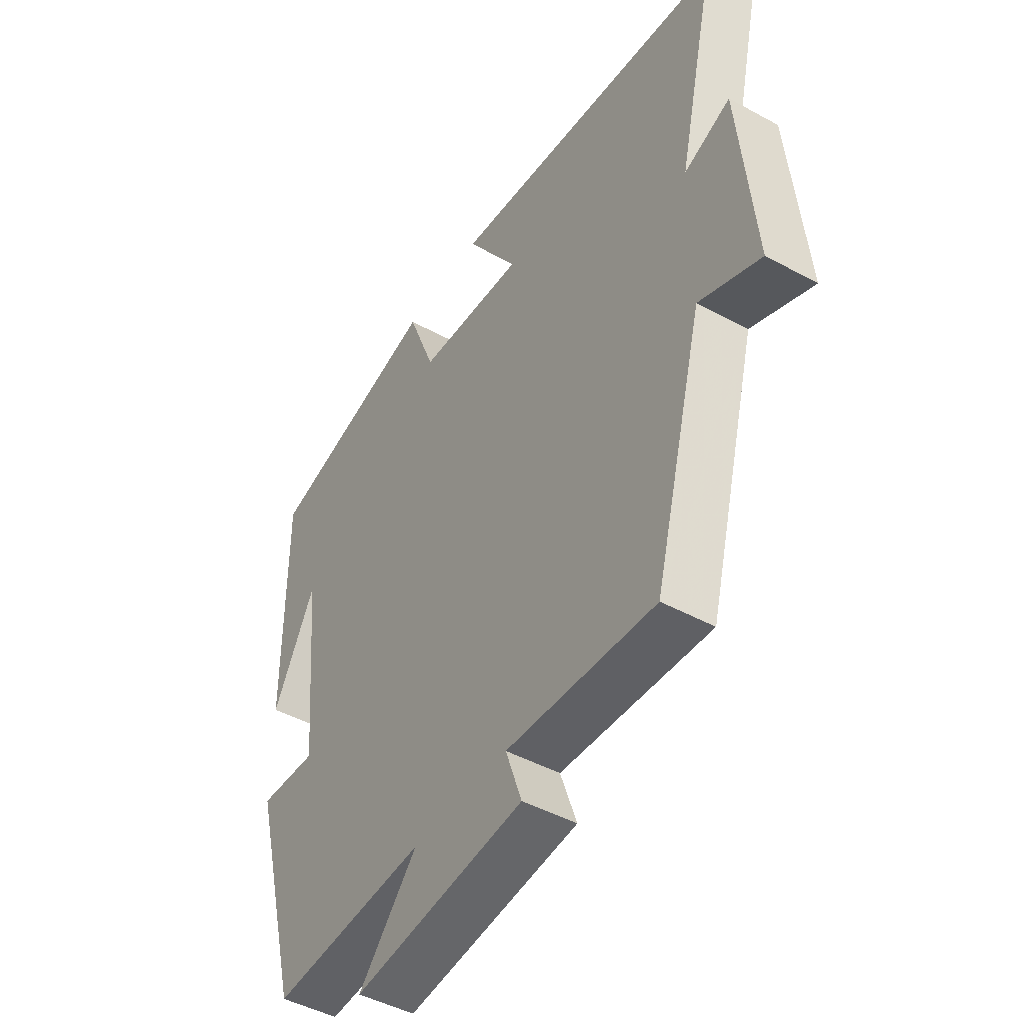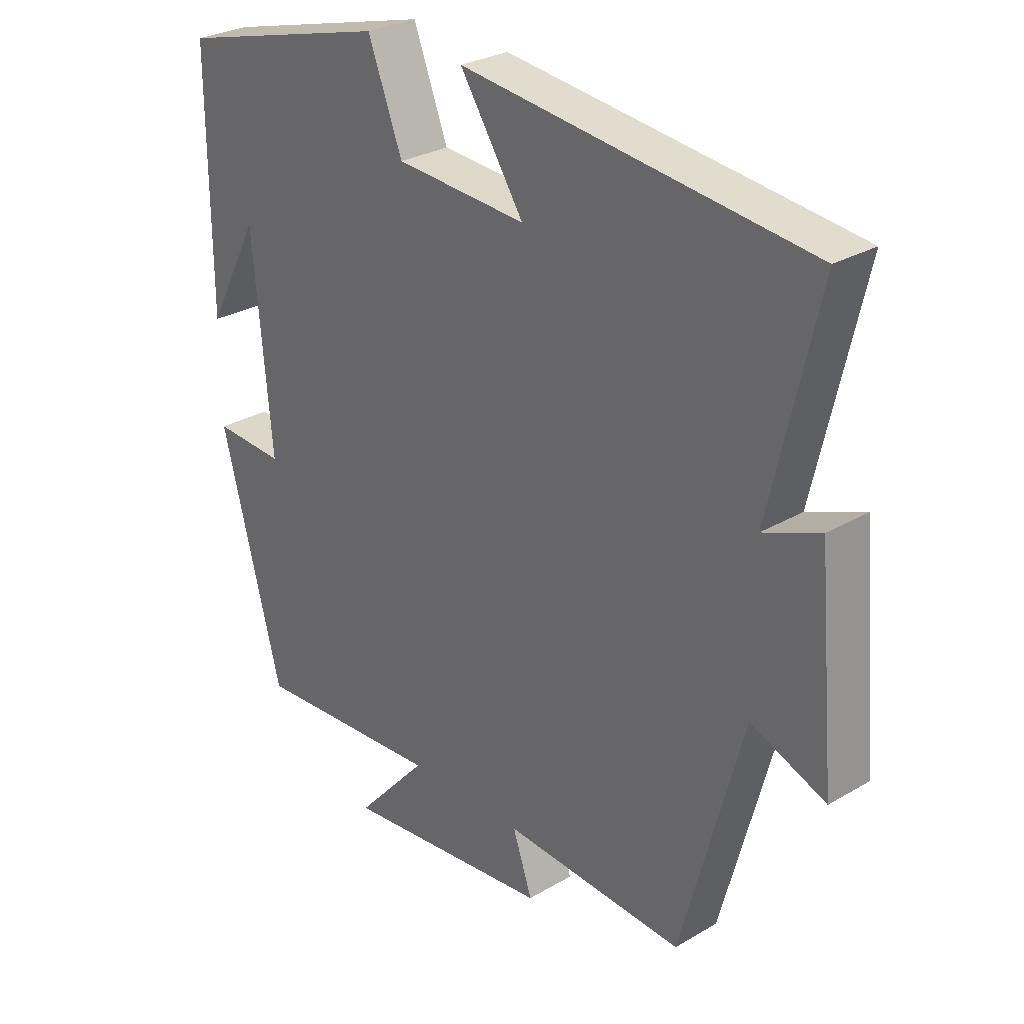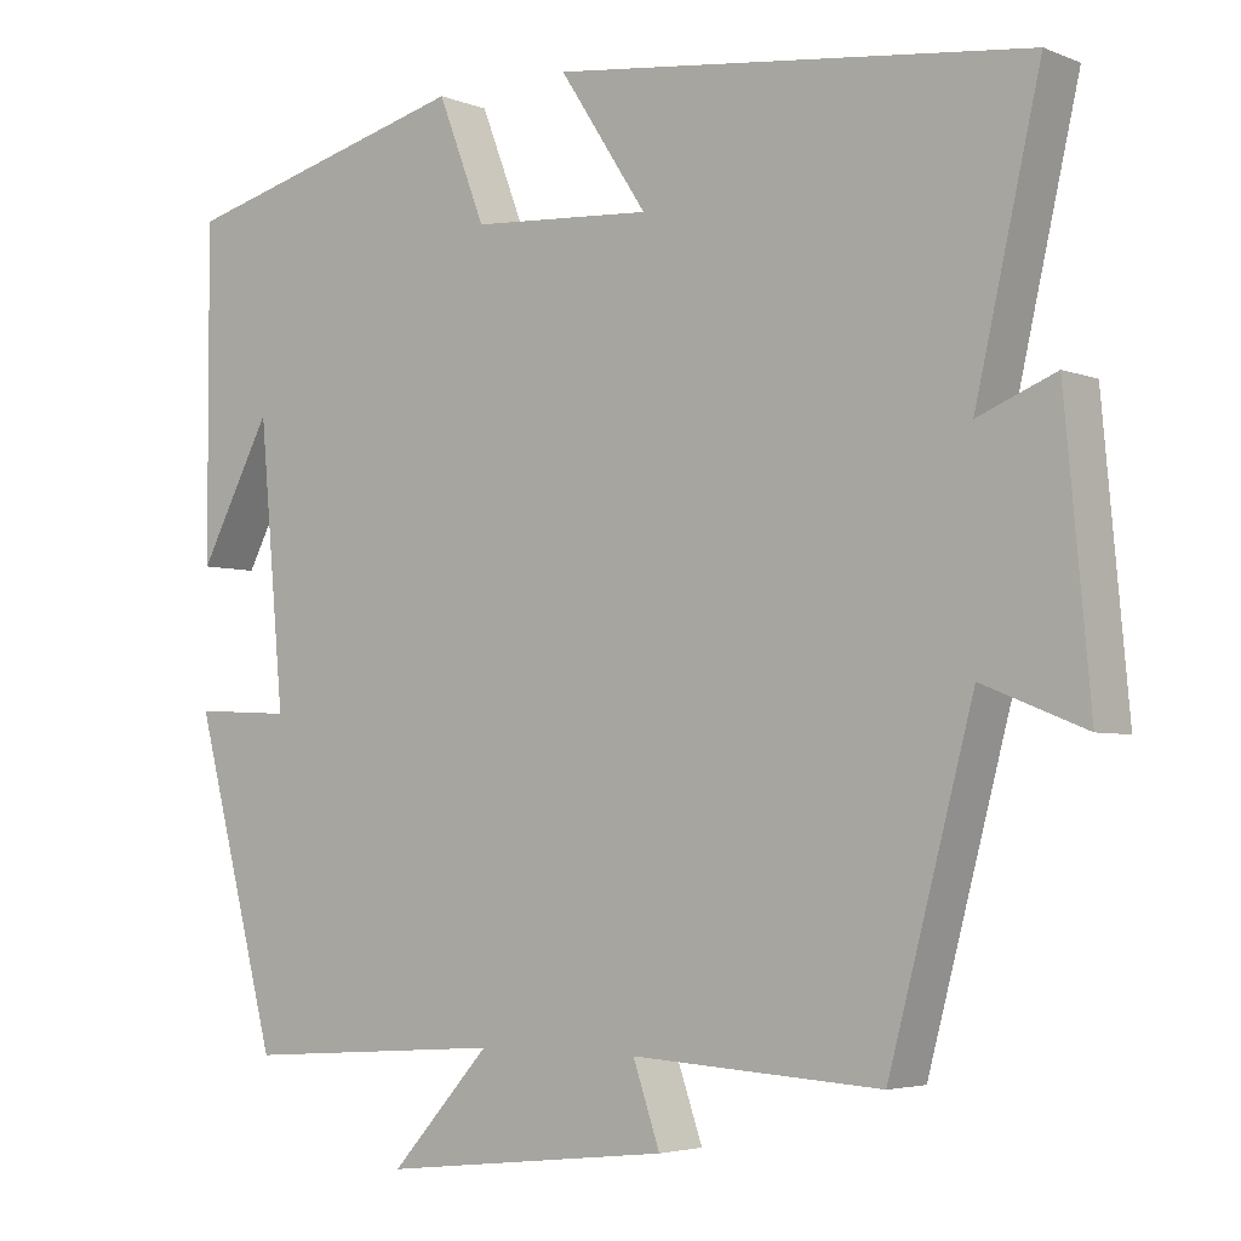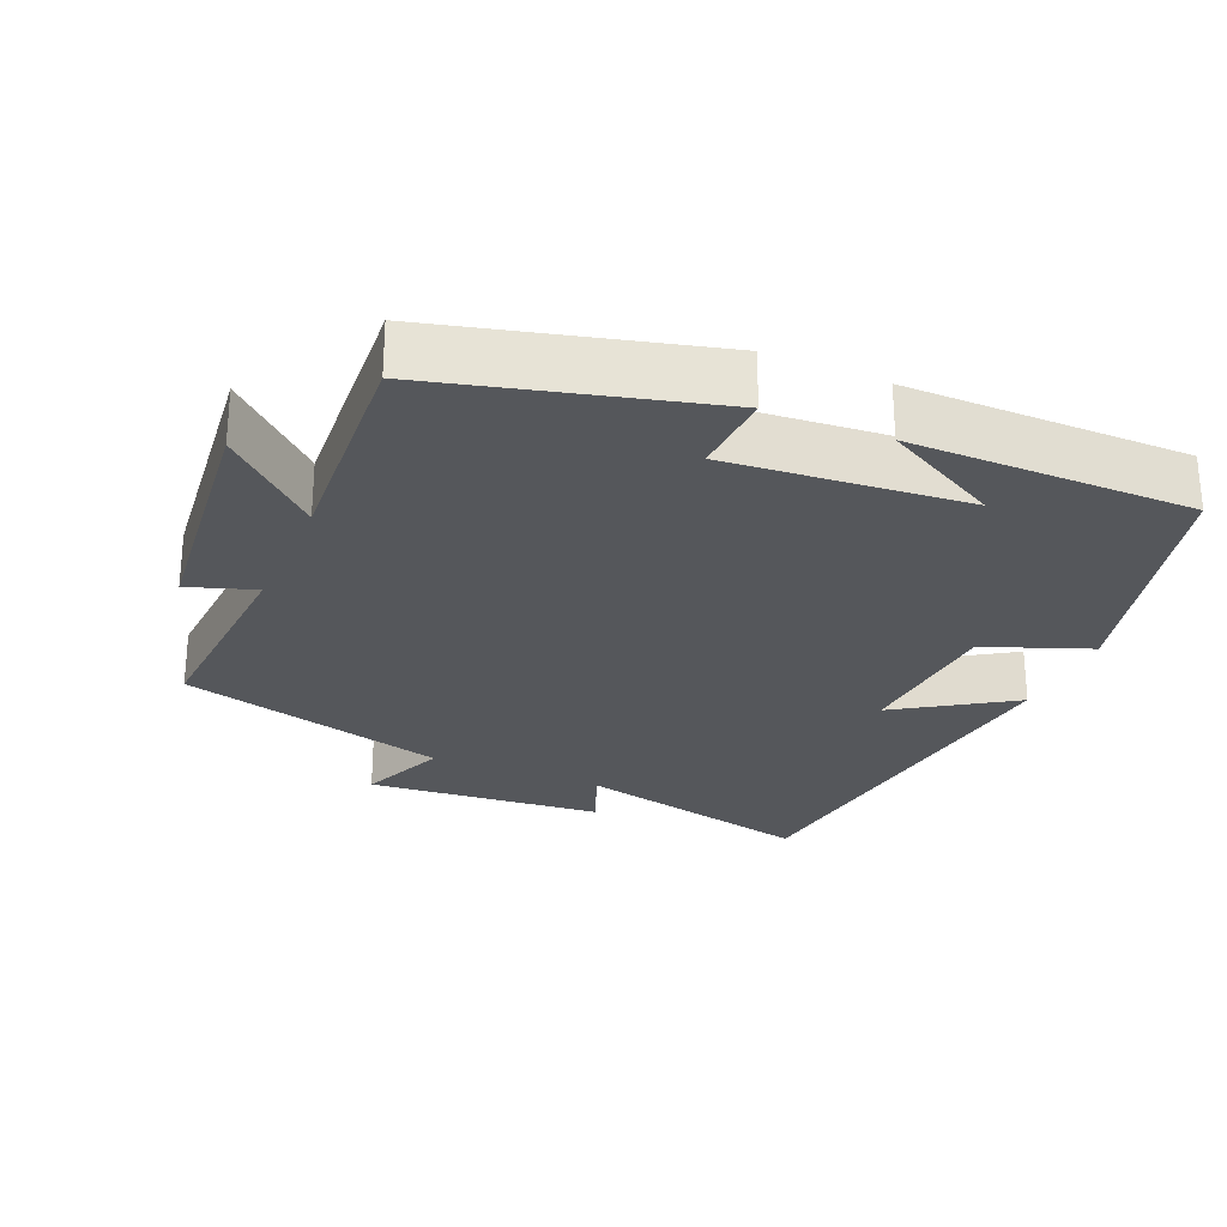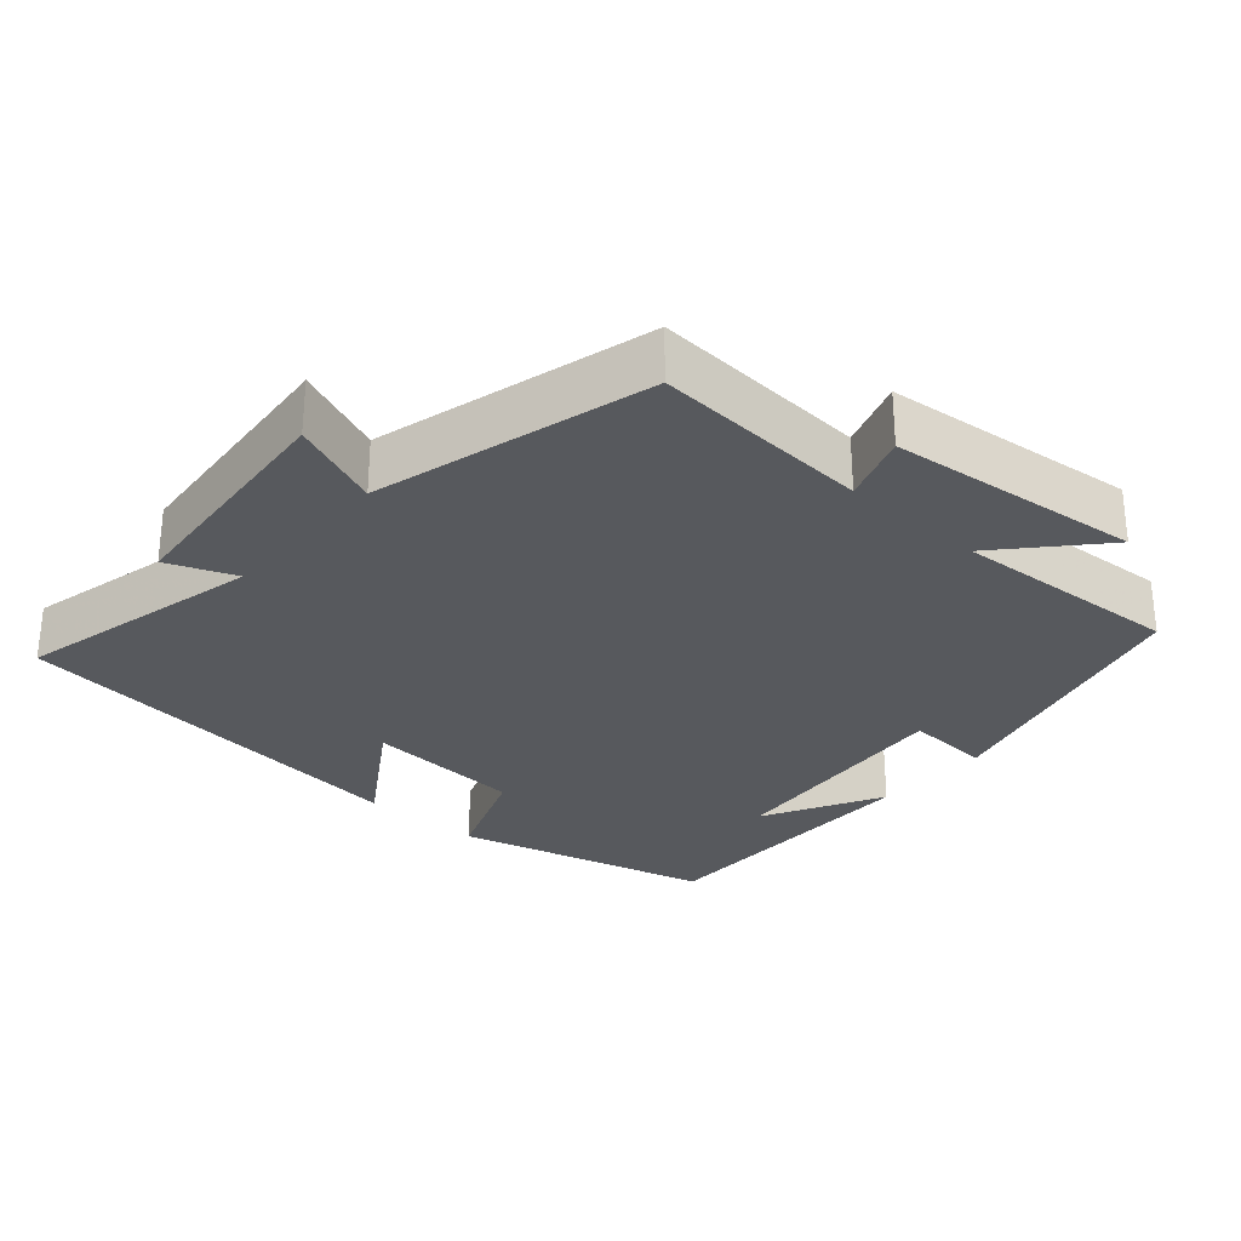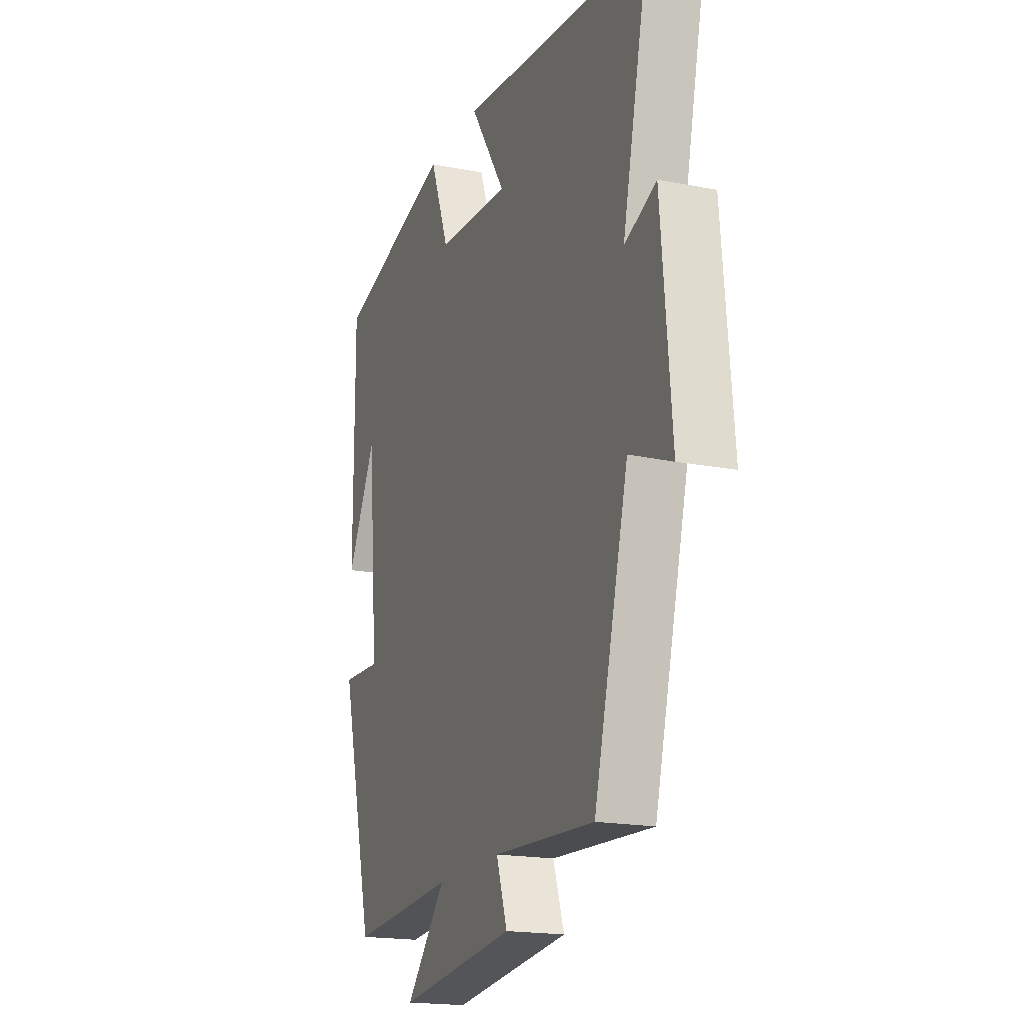
<metadata>
{"format":"obj","ext":"obj","renderer":"f3d","projection":"perspective","resolution":1024,"background":"white","views":[{"elev":-46.3,"azim":58.1,"up":"+Z"},{"elev":28.3,"azim":48.4,"up":"+Z"},{"elev":-4.1,"azim":38.0,"up":"+Z"},{"elev":-26.6,"azim":-113.4,"up":"+Y"},{"elev":-29.1,"azim":138.5,"up":"+Y"},{"elev":-18.5,"azim":69.4,"up":"+Z"}]}
</metadata>
<code>
v 0.577 0.07 0.434
v 0.5 0.07 0.099
v 0.592 0.07 0.136
v 0.622 0.07 -0.192
v 0.5 0.07 -0.143
v 0.4 0.07 -0.518
v 0.104 0.07 -0.5
v 0.136 0.07 -0.593
v -0.208 0.07 -0.631
v -0.09 0.07 -0.5
v -0.401 0.07 -0.521
v -0.5 0.07 -0.144
v -0.384 0.07 -0.15
v -0.414 0.07 0.18
v -0.5 0.07 0.018
v -0.501 0.07 0.409
v -0.153 0.07 0.5
v -0.097 0.07 0.355
v 0.117 0.07 0.341
v 0.013 0.07 0.5
v 0.577 0 0.434
v 0.5 0 0.099
v 0.592 0 0.136
v 0.622 0 -0.192
v 0.5 0 -0.143
v 0.4 0 -0.518
v 0.104 0 -0.5
v 0.136 0 -0.593
v -0.208 0 -0.631
v -0.09 0 -0.5
v -0.401 0 -0.521
v -0.5 0 -0.144
v -0.384 0 -0.15
v -0.414 0 0.18
v -0.5 0 0.018
v -0.501 0 0.409
v -0.153 0 0.5
v -0.097 0 0.355
v 0.117 0 0.341
v 0.013 0 0.5
f 19 20 1 2
f 18 19 2
f 16 17 18
f 16 18 2
f 14 15 16
f 14 16 2
f 13 14 2
f 10 11 12 13
f 10 13 2
f 7 8 9 10
f 7 10 2 3
f 5 6 7
f 5 7 3
f 3 4 5
f 22 21 40 39
f 22 39 38
f 38 37 36
f 22 38 36
f 36 35 34
f 22 36 34
f 22 34 33
f 33 32 31 30
f 22 33 30
f 30 29 28 27
f 23 22 30 27
f 27 26 25
f 23 27 25
f 25 24 23
f 1 21 22 2
f 2 22 23 3
f 3 23 24 4
f 4 24 25 5
f 5 25 26 6
f 6 26 27 7
f 7 27 28 8
f 8 28 29 9
f 9 29 30 10
f 10 30 31 11
f 11 31 32 12
f 12 32 33 13
f 13 33 34 14
f 14 34 35 15
f 15 35 36 16
f 16 36 37 17
f 17 37 38 18
f 18 38 39 19
f 19 39 40 20
f 20 40 21 1

</code>
